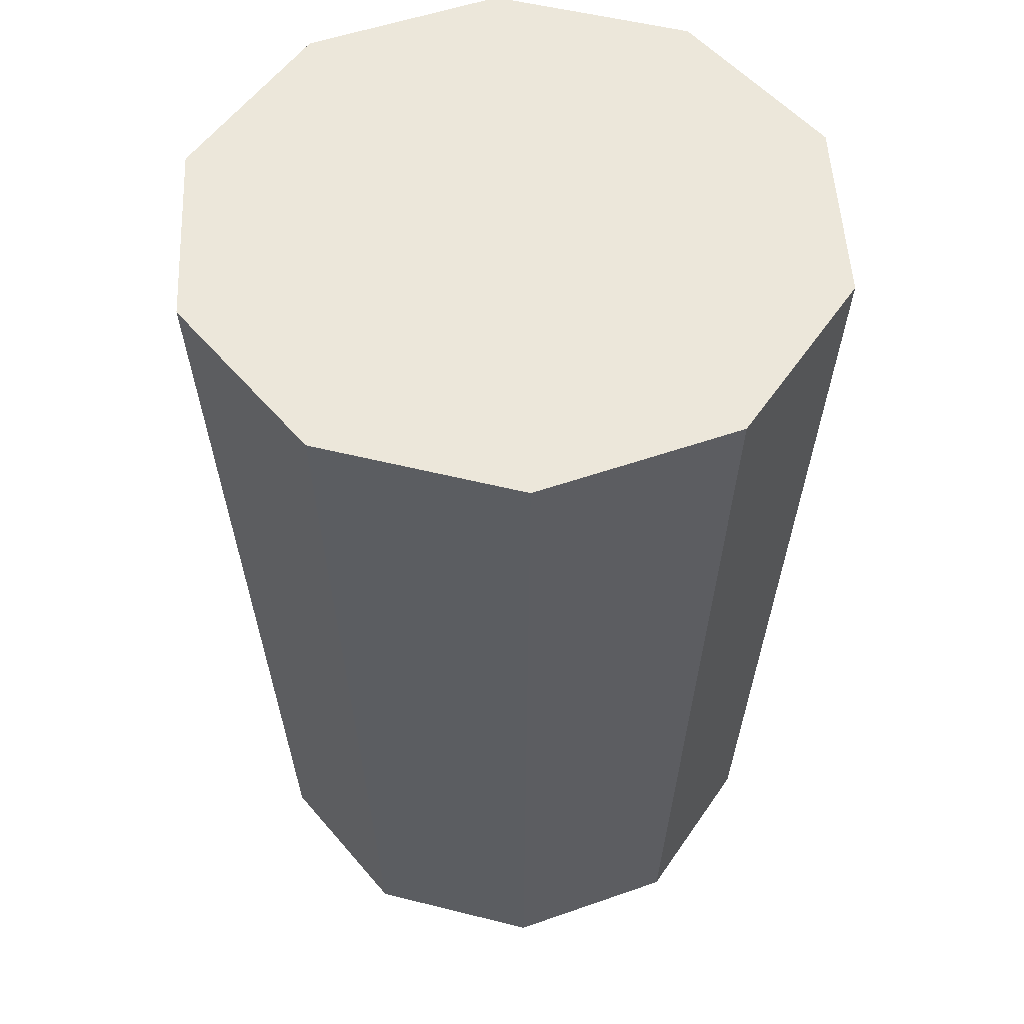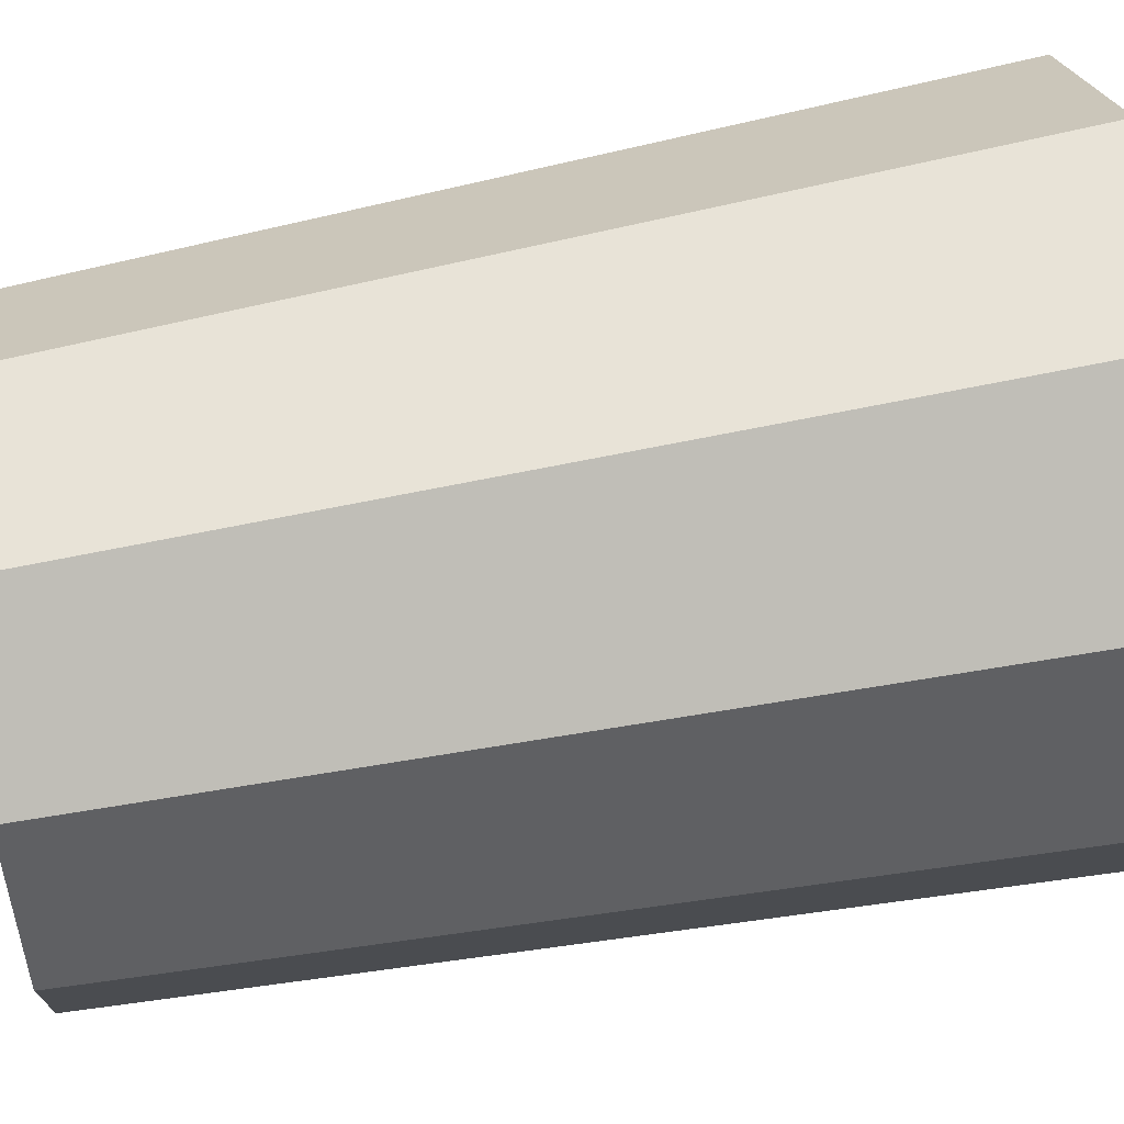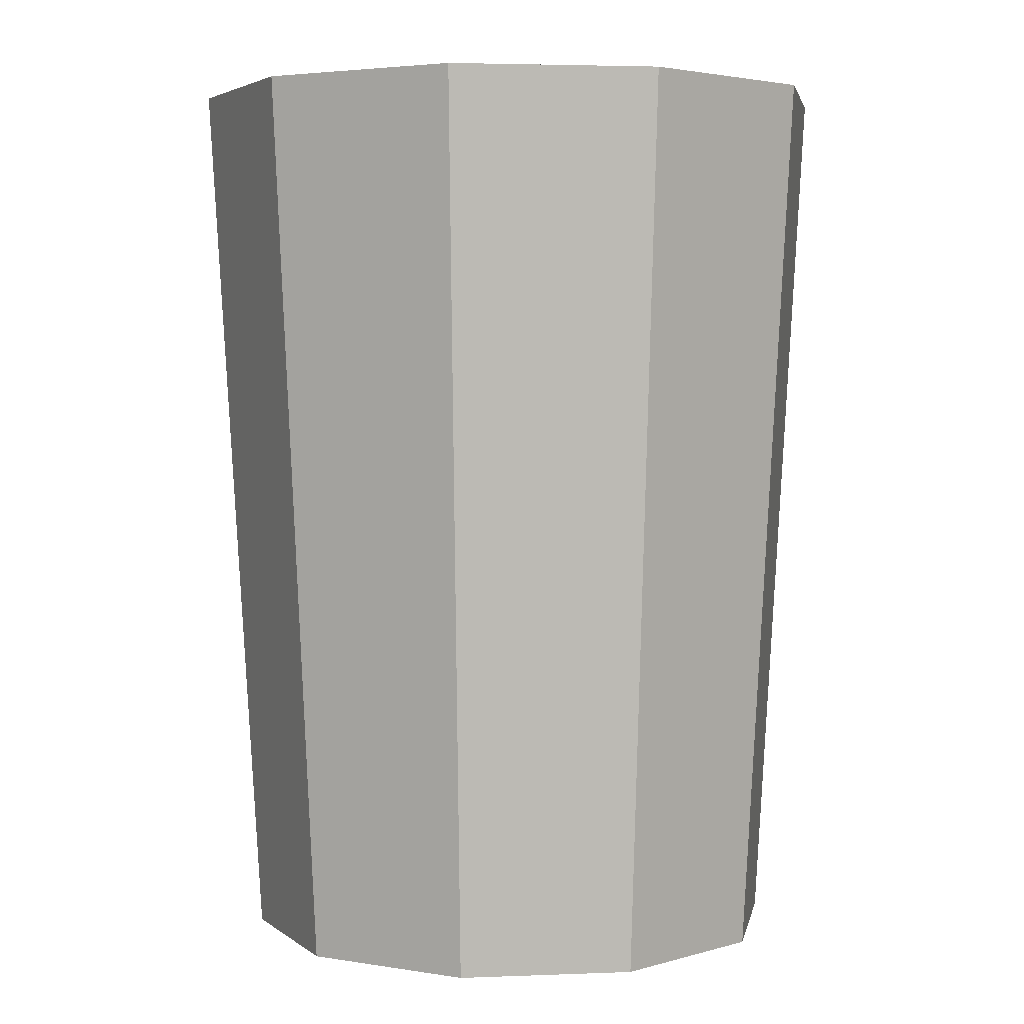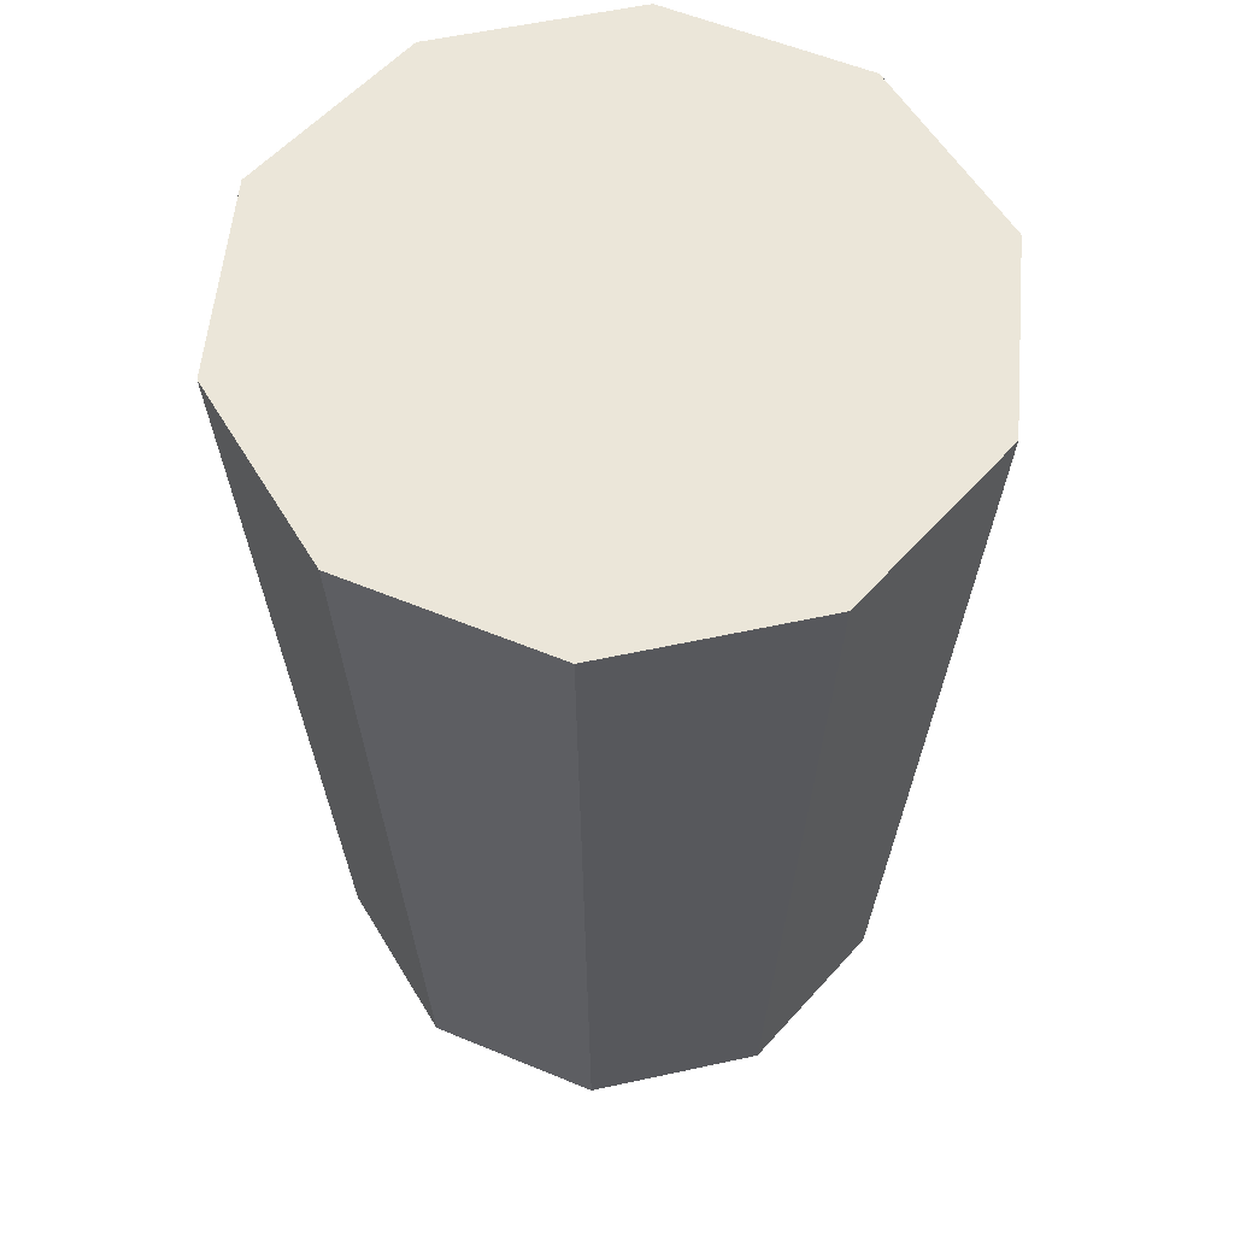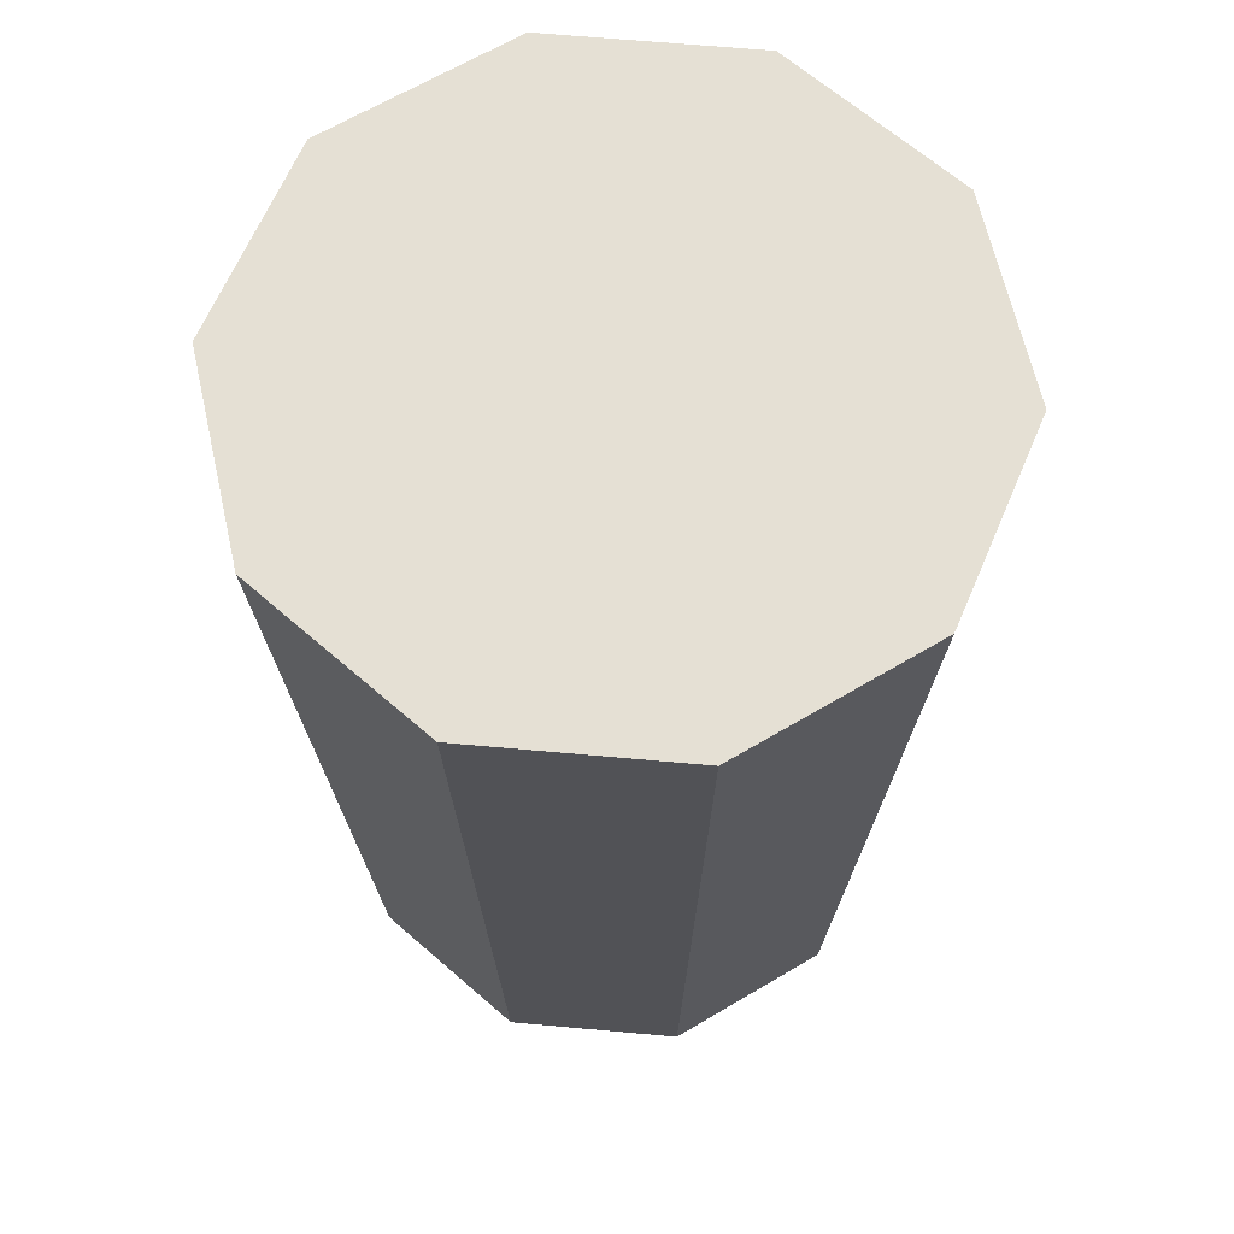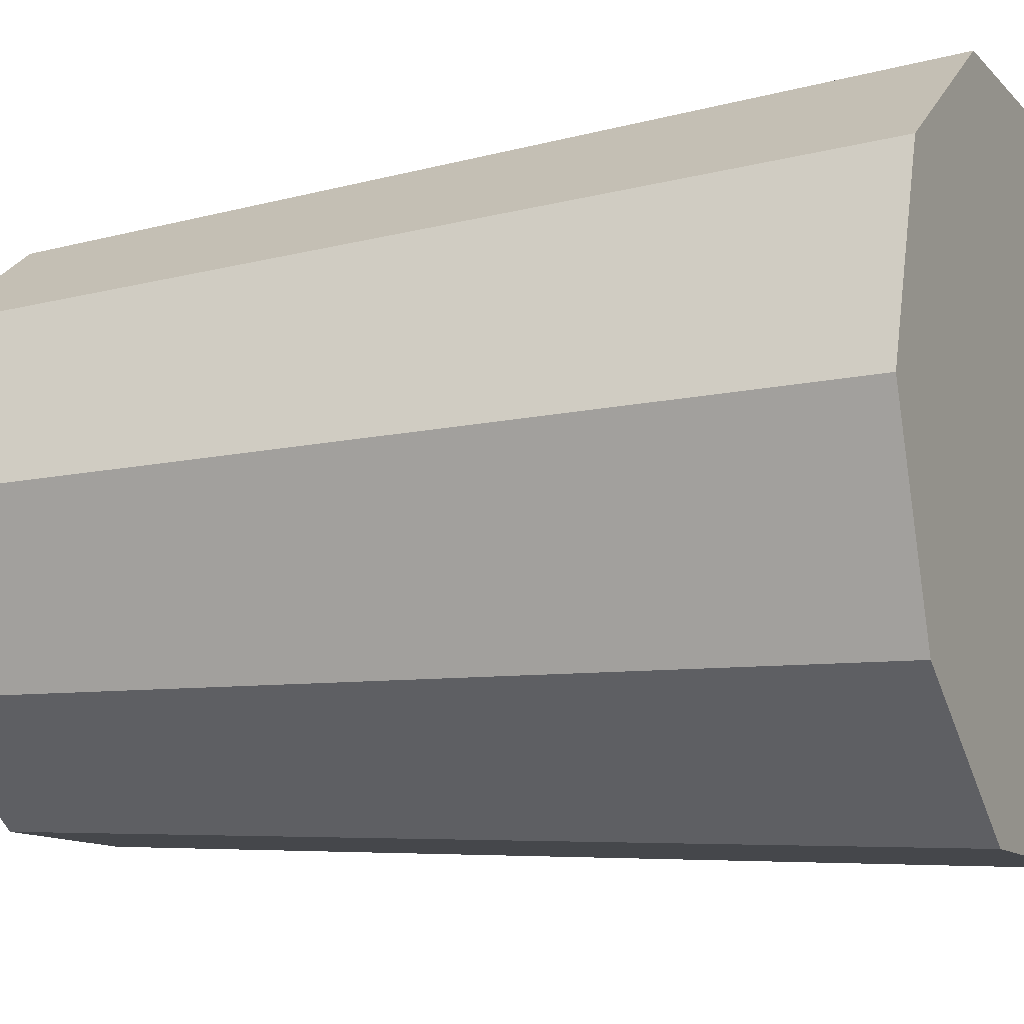
<metadata>
{"format":"obj","ext":"obj","renderer":"f3d","projection":"perspective","resolution":1024,"background":"white","views":[{"elev":52.1,"azim":15.2,"up":"+Y"},{"elev":58.8,"azim":78.3,"up":"+Z"},{"elev":3.7,"azim":-79.4,"up":"+Y"},{"elev":57.3,"azim":-48.7,"up":"+Y"},{"elev":65.6,"azim":41.2,"up":"+Y"},{"elev":-11.5,"azim":115.1,"up":"+Z"}]}
</metadata>
<code>
g default
v 3.013 -0.126 -2.189
v 1.151 -0.126 -3.541
v -1.151 -0.126 -3.541
v -3.013 -0.126 -2.189
v -3.724 -0.126 0
v -3.013 -0.126 2.189
v -1.151 -0.126 3.541
v 1.151 -0.126 3.541
v 3.013 -0.126 2.189
v 3.724 -0.126 -0
v 3.561 11.87 -2.587
v 1.36 11.87 -4.186
v -1.36 11.87 -4.186
v -3.561 11.87 -2.587
v -4.402 11.87 0
v -3.561 11.87 2.587
v -1.36 11.87 4.186
v 1.36 11.87 4.186
v 3.561 11.87 2.587
v 4.402 11.87 -0
v -0 -0.126 -0
v -0 11.87 0
g pCylinder5
f 1 2 12 11
f 2 3 13 12
f 3 4 14 13
f 4 5 15 14
f 5 6 16 15
f 6 7 17 16
f 7 8 18 17
f 8 9 19 18
f 9 10 20 19
f 10 1 11 20
f 2 1 21
f 3 2 21
f 4 3 21
f 5 4 21
f 6 5 21
f 7 6 21
f 8 7 21
f 9 8 21
f 10 9 21
f 1 10 21
f 11 12 22
f 12 13 22
f 13 14 22
f 14 15 22
f 15 16 22
f 16 17 22
f 17 18 22
f 18 19 22
f 19 20 22
f 20 11 22

</code>
